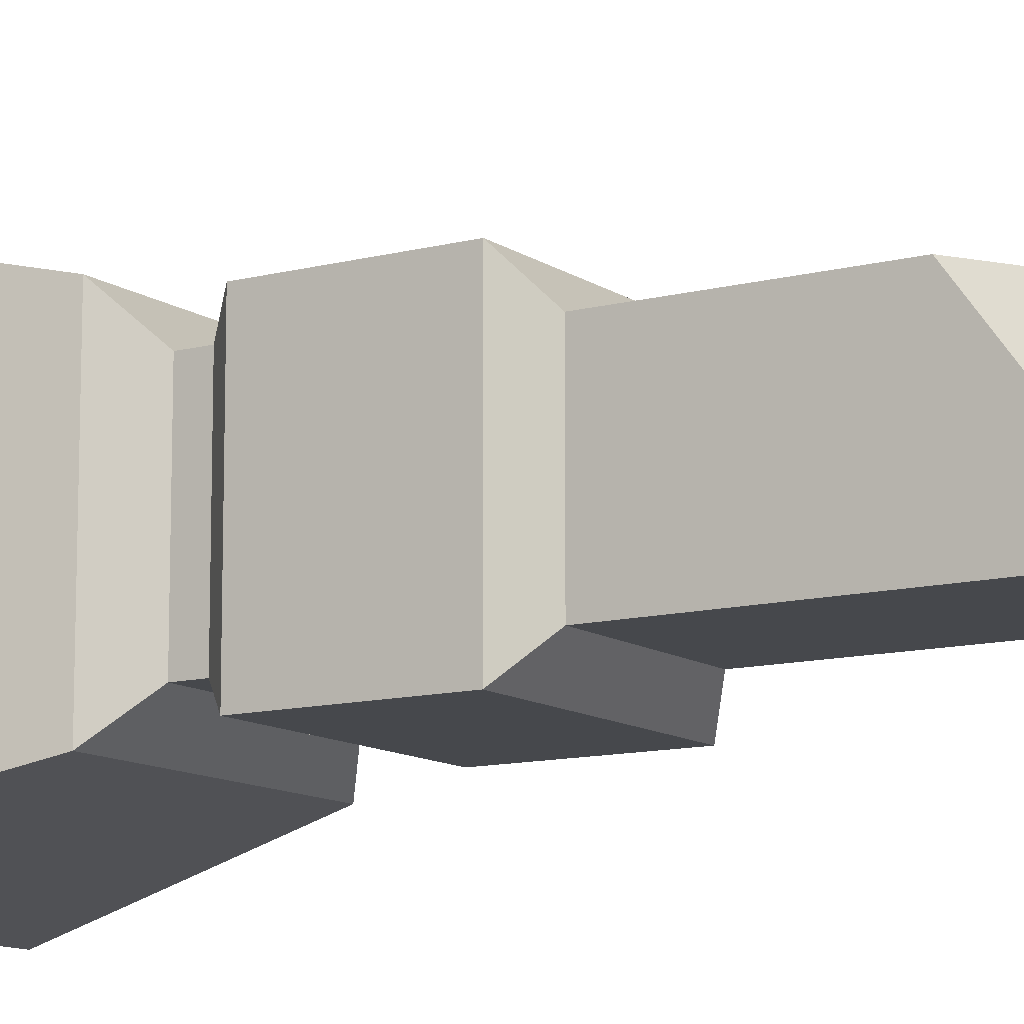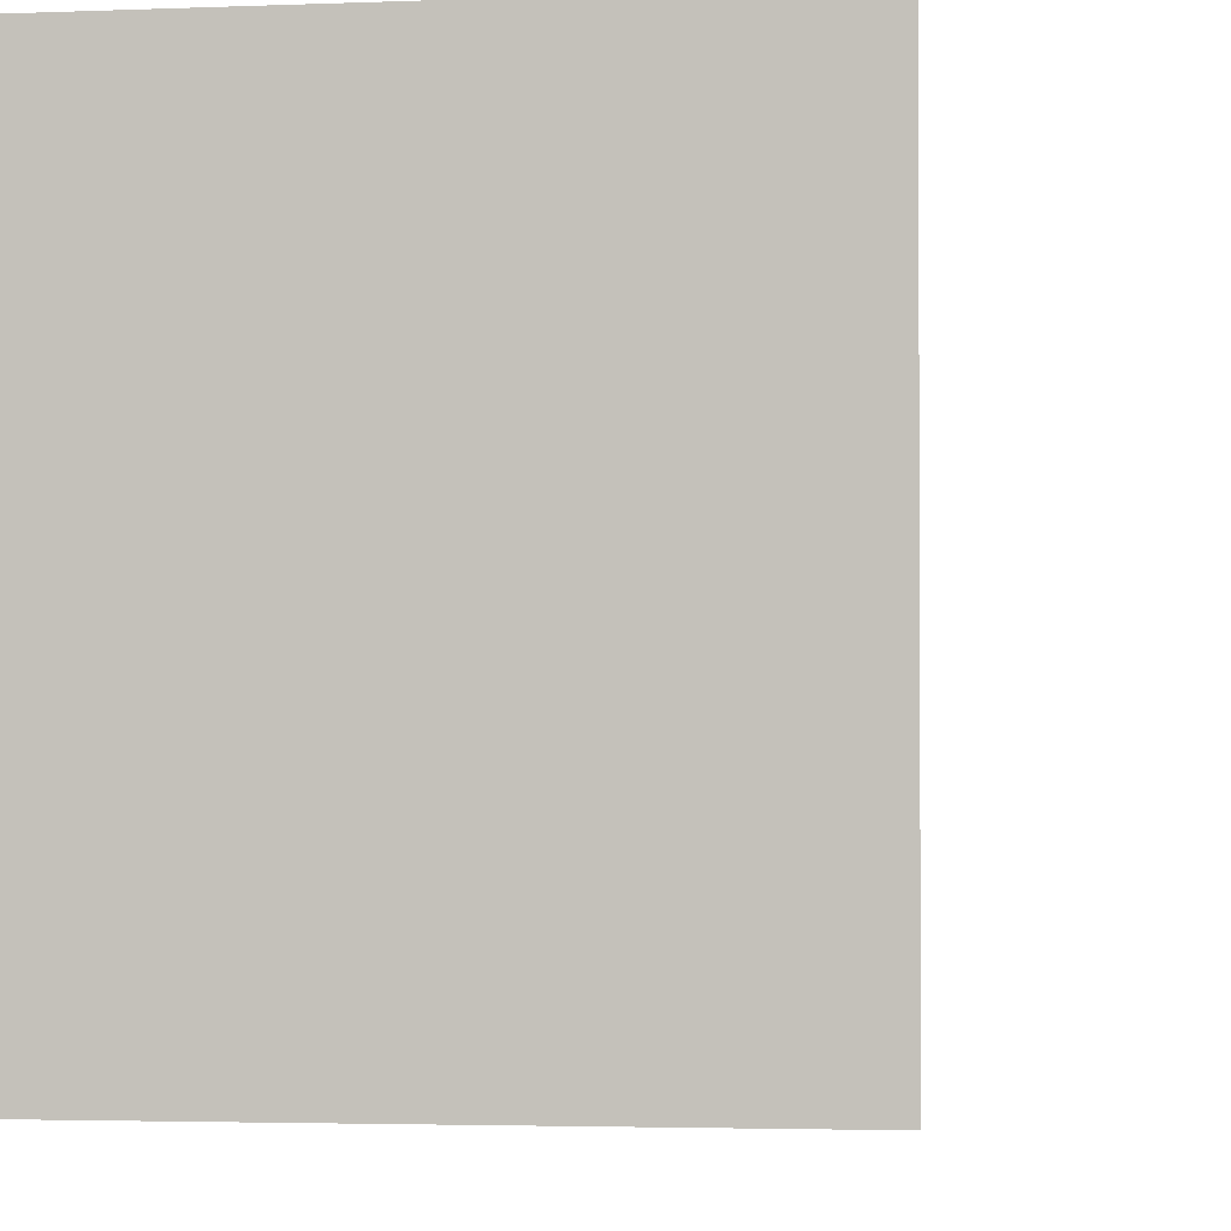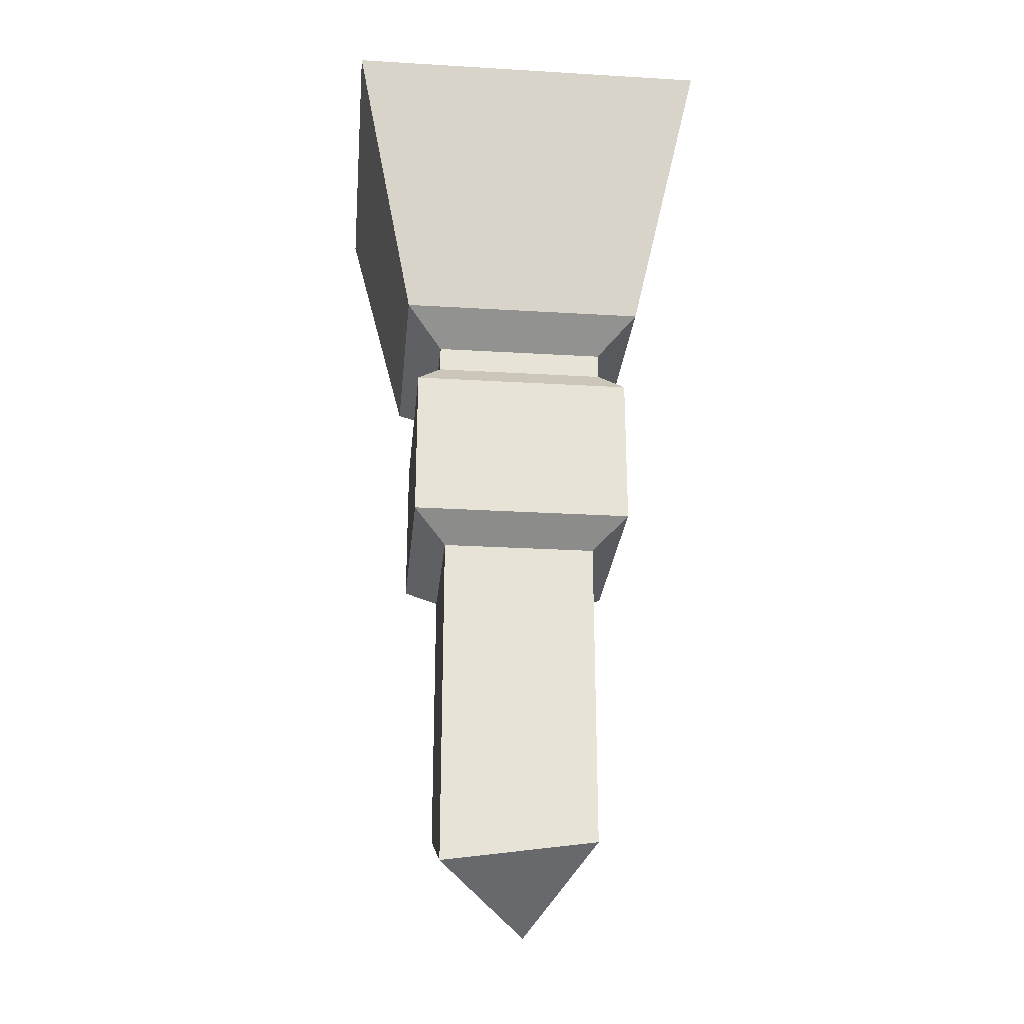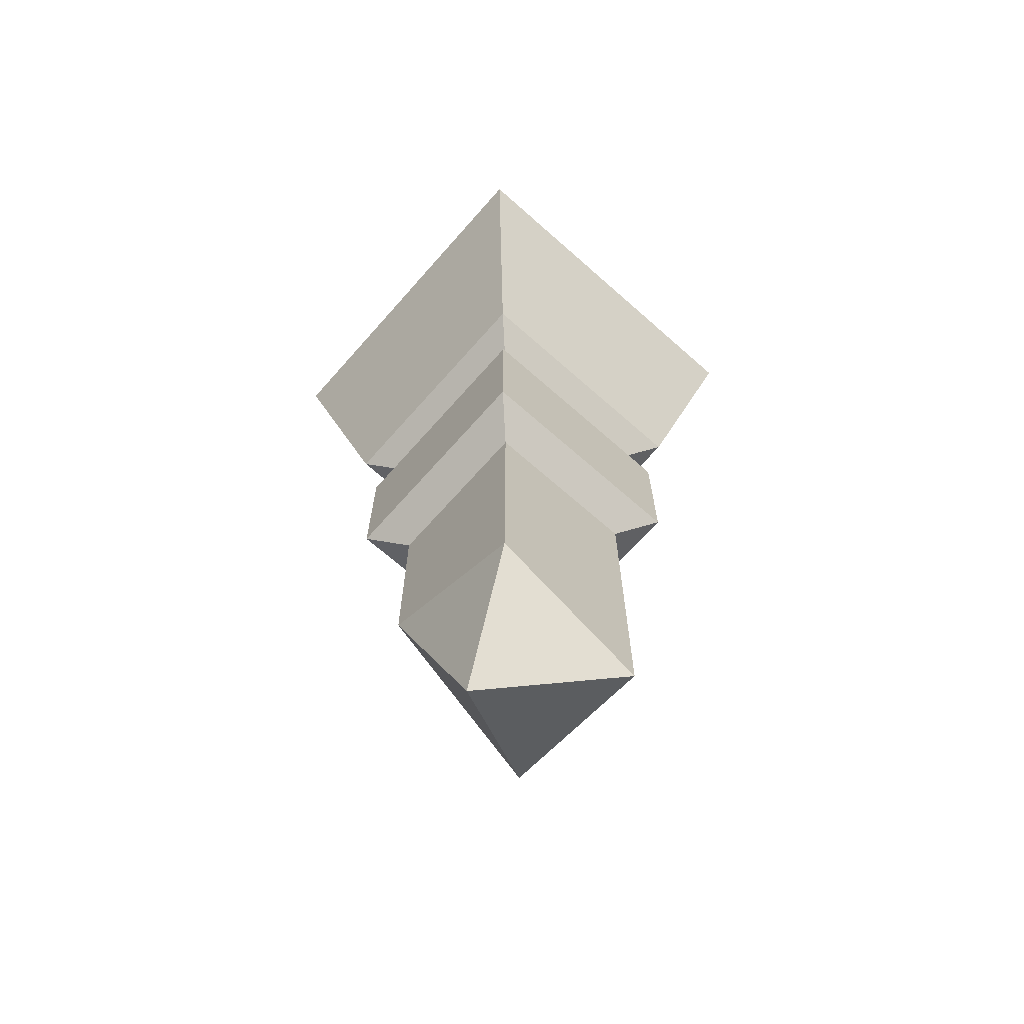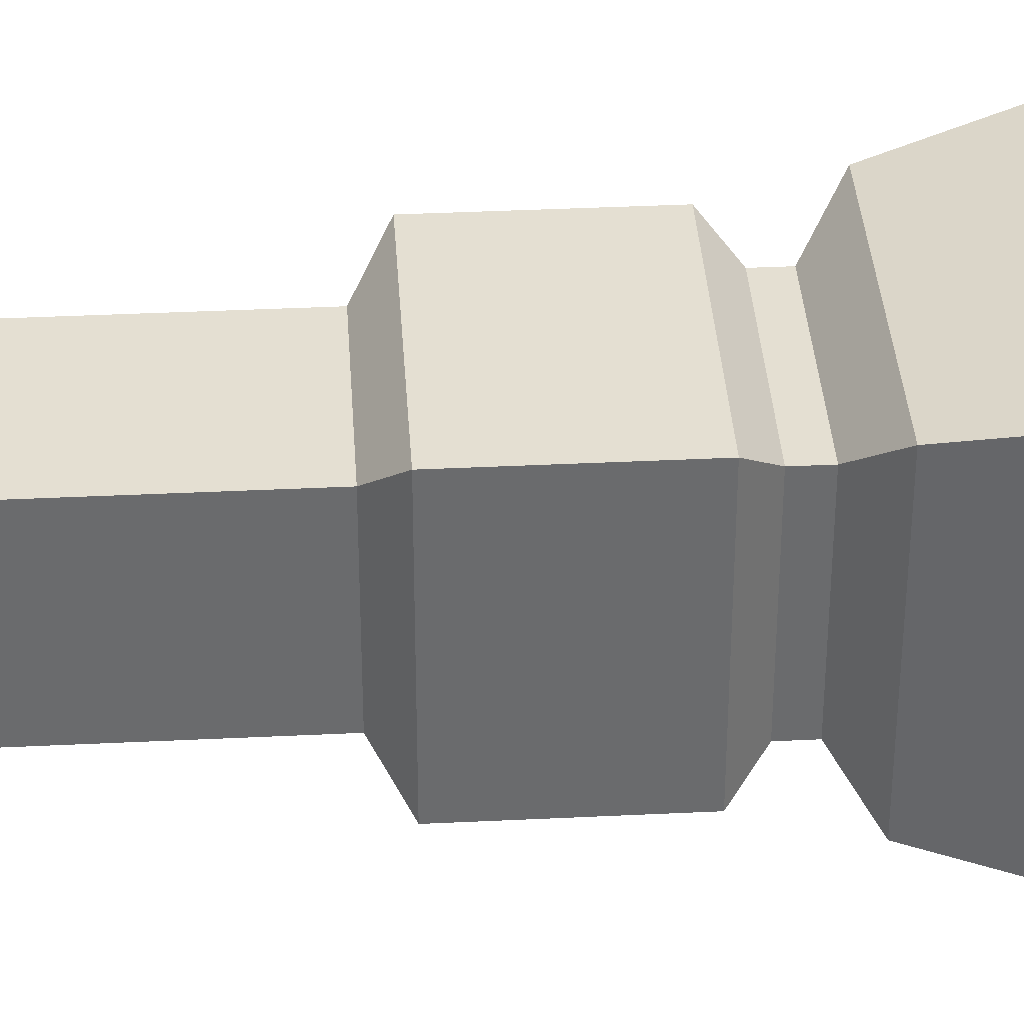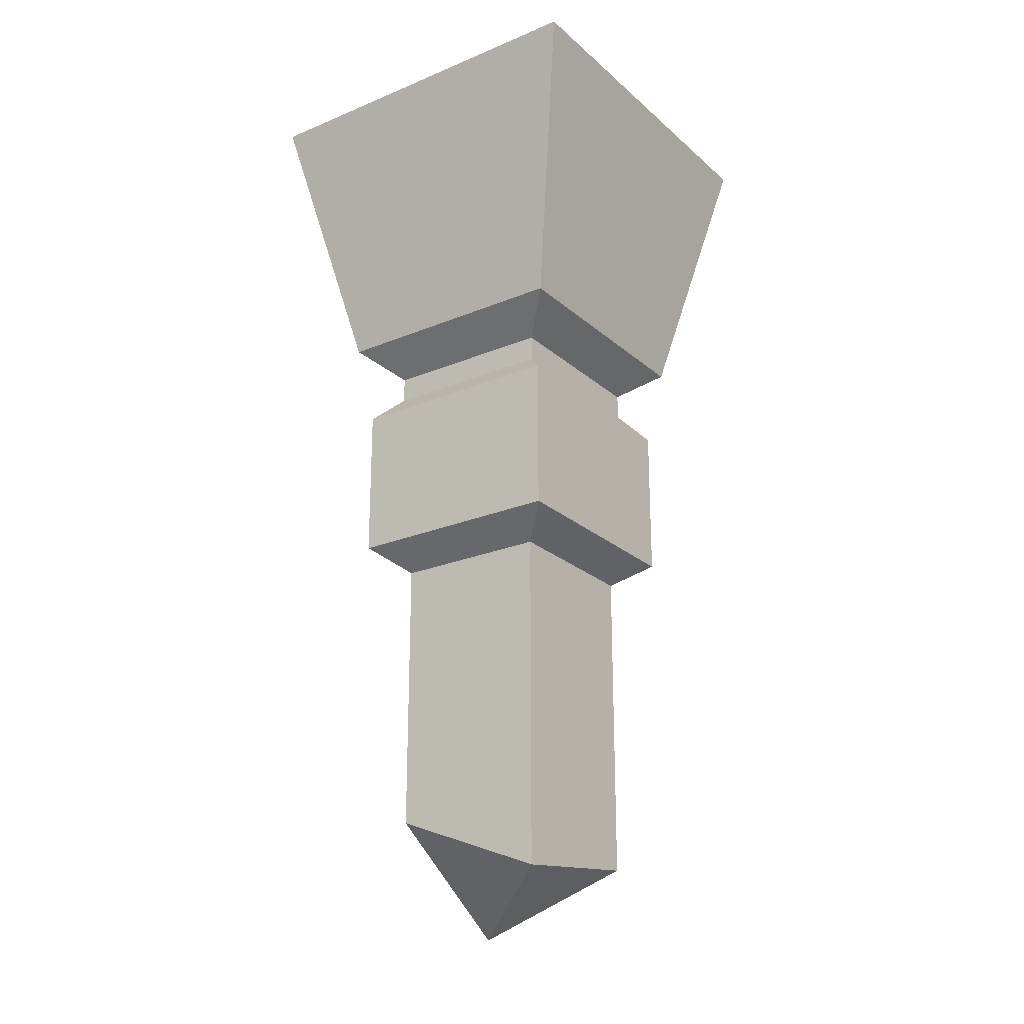
<metadata>
{"format":"obj","ext":"obj","renderer":"f3d","projection":"perspective","resolution":1024,"background":"white","views":[{"elev":-11.5,"azim":-57.5,"up":"+Z"},{"elev":-2.3,"azim":-169.5,"up":"+Z"},{"elev":-26.2,"azim":174.6,"up":"+Y"},{"elev":-68.4,"azim":48.5,"up":"+Y"},{"elev":37.0,"azim":86.4,"up":"+Z"},{"elev":-23.3,"azim":125.1,"up":"+Y"}]}
</metadata>
<code>
o D_Column_Top_Cylinder.294
v -0.36 0 0.36
v -0.24 -0.54 0.24
v -0.36 0 -0.36
v -0.24 -0.54 -0.24
v 0.36 0 0.36
v 0.24 -0.54 0.24
v 0.36 0 -0.36
v 0.24 -0.54 -0.24
v -0.168 -0.6 0.168
v -0.168 -0.6 -0.168
v 0.168 -0.6 0.168
v 0.168 -0.6 -0.168
v -0.168 -0.65 0.168
v -0.168 -0.65 -0.168
v 0.168 -0.65 0.168
v 0.168 -0.65 -0.168
v -0.2152 -0.7 0.2152
v -0.2152 -0.7 -0.2152
v 0.2152 -0.7 0.2152
v 0.2152 -0.7 -0.2152
v -0.2152 -1 0.2152
v -0.2152 -1 -0.2152
v 0.2152 -1 0.2152
v 0.2152 -1 -0.2152
v -0.1505 -1.05 0.1505
v -0.1505 -1.05 -0.1505
v 0.1505 -1.05 0.1505
v 0.1505 -1.05 -0.1505
v 0.1505 -1.58 0.1505
v -0.1505 -1.437 0.1505
v -0.1505 -1.658 -0.1505
v 0.1505 -1.7 -0.1505
v -0.0281 -1.79 0.07686
f 3 2 1
f 7 4 3
f 5 8 7
f 5 2 6
f 1 7 3
f 12 4 8
f 15 12 11
f 11 8 6
f 10 2 4
f 2 11 6
f 18 13 14
f 14 9 10
f 13 11 9
f 16 10 12
f 21 19 17
f 17 15 13
f 20 14 16
f 19 16 15
f 27 24 23
f 24 18 20
f 23 20 19
f 22 17 18
f 26 21 22
f 25 23 21
f 28 22 24
f 26 30 25
f 28 31 26
f 30 27 25
f 29 28 27
f 31 32 33
f 32 29 33
f 31 33 30
f 29 30 33
f 3 4 2
f 7 8 4
f 5 6 8
f 5 1 2
f 1 5 7
f 12 10 4
f 15 16 12
f 11 12 8
f 10 9 2
f 2 9 11
f 18 17 13
f 14 13 9
f 13 15 11
f 16 14 10
f 21 23 19
f 17 19 15
f 20 18 14
f 19 20 16
f 27 28 24
f 24 22 18
f 23 24 20
f 22 21 17
f 26 25 21
f 25 27 23
f 28 26 22
f 26 31 30
f 28 32 31
f 30 29 27
f 29 32 28

</code>
